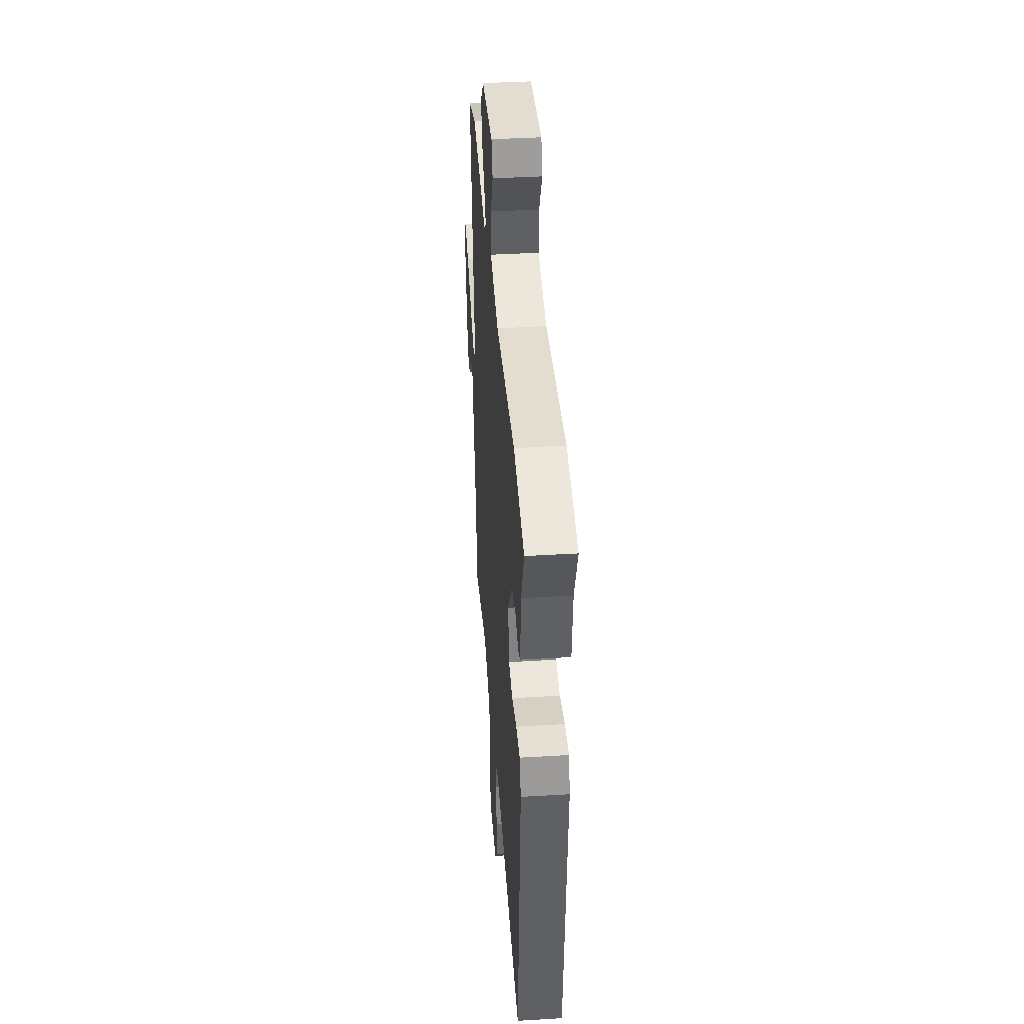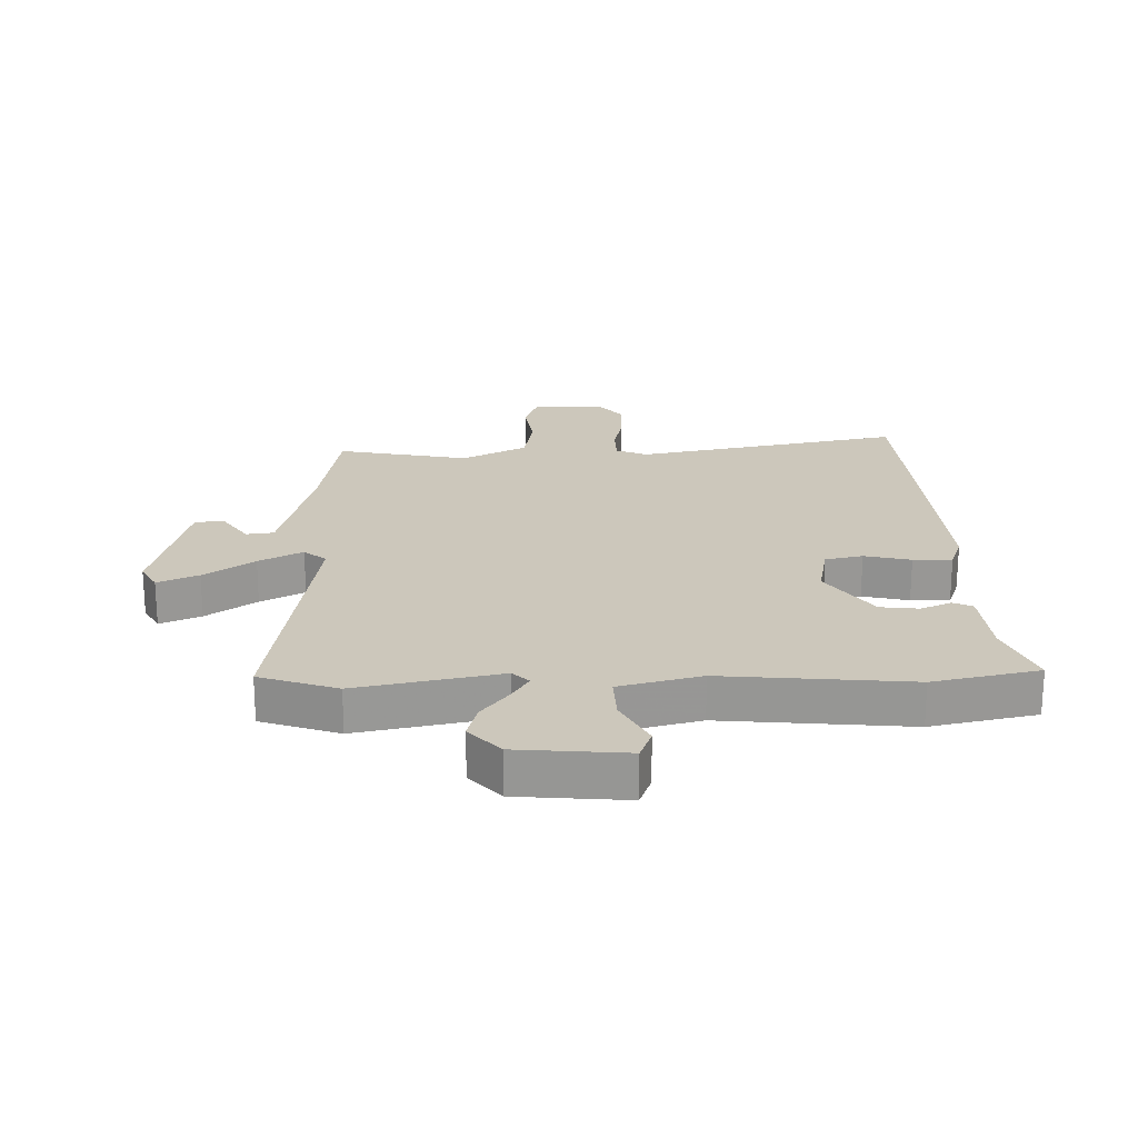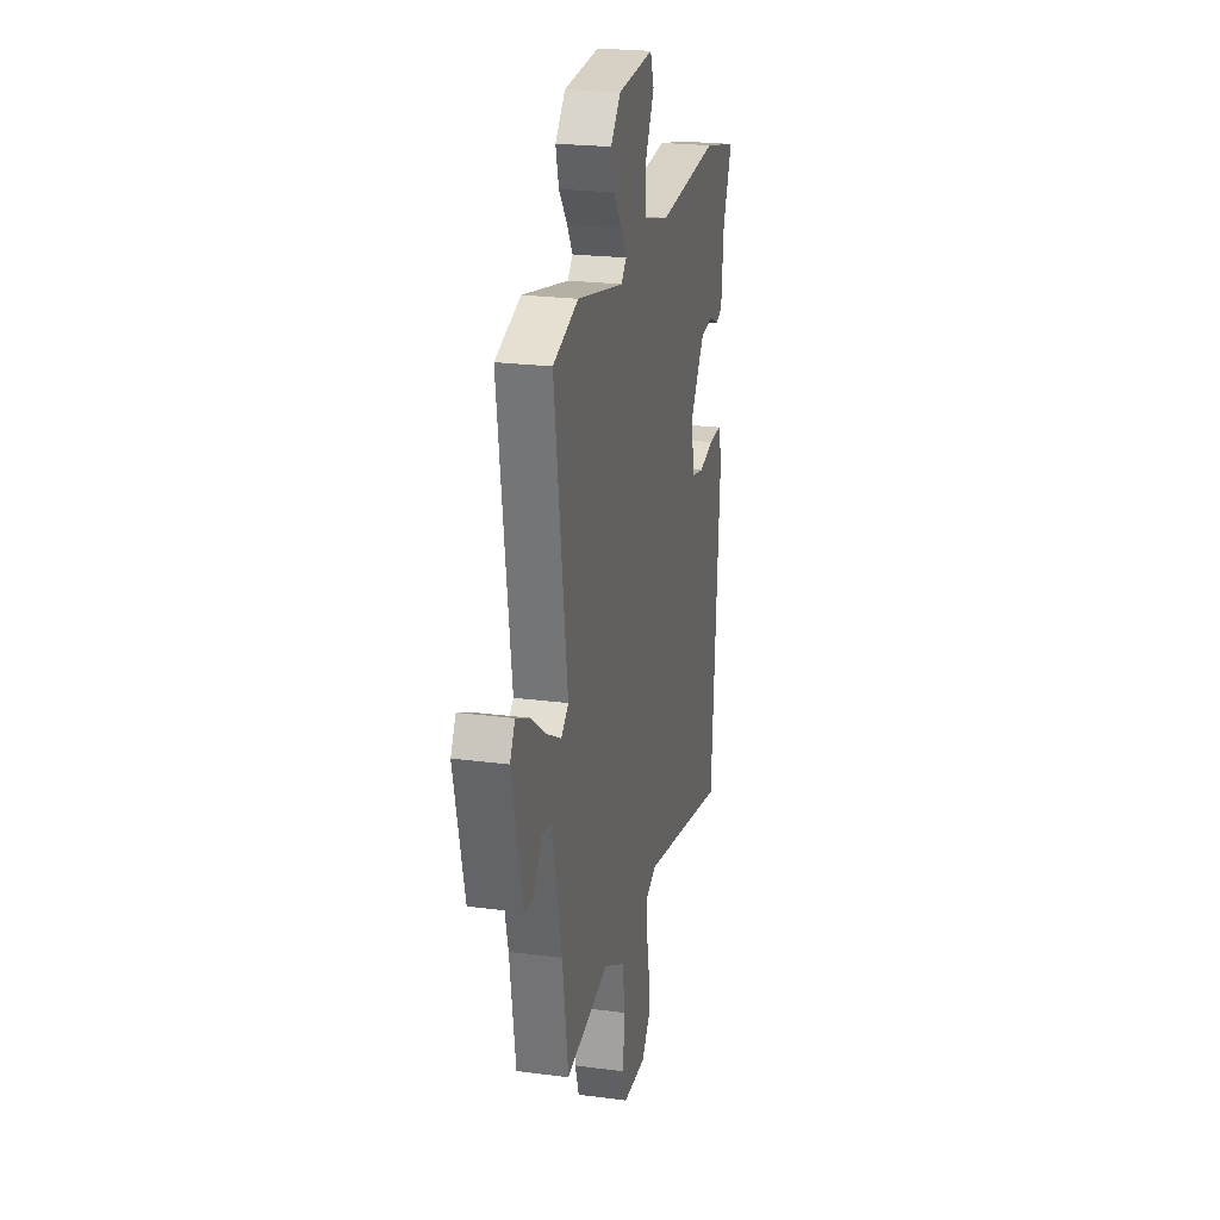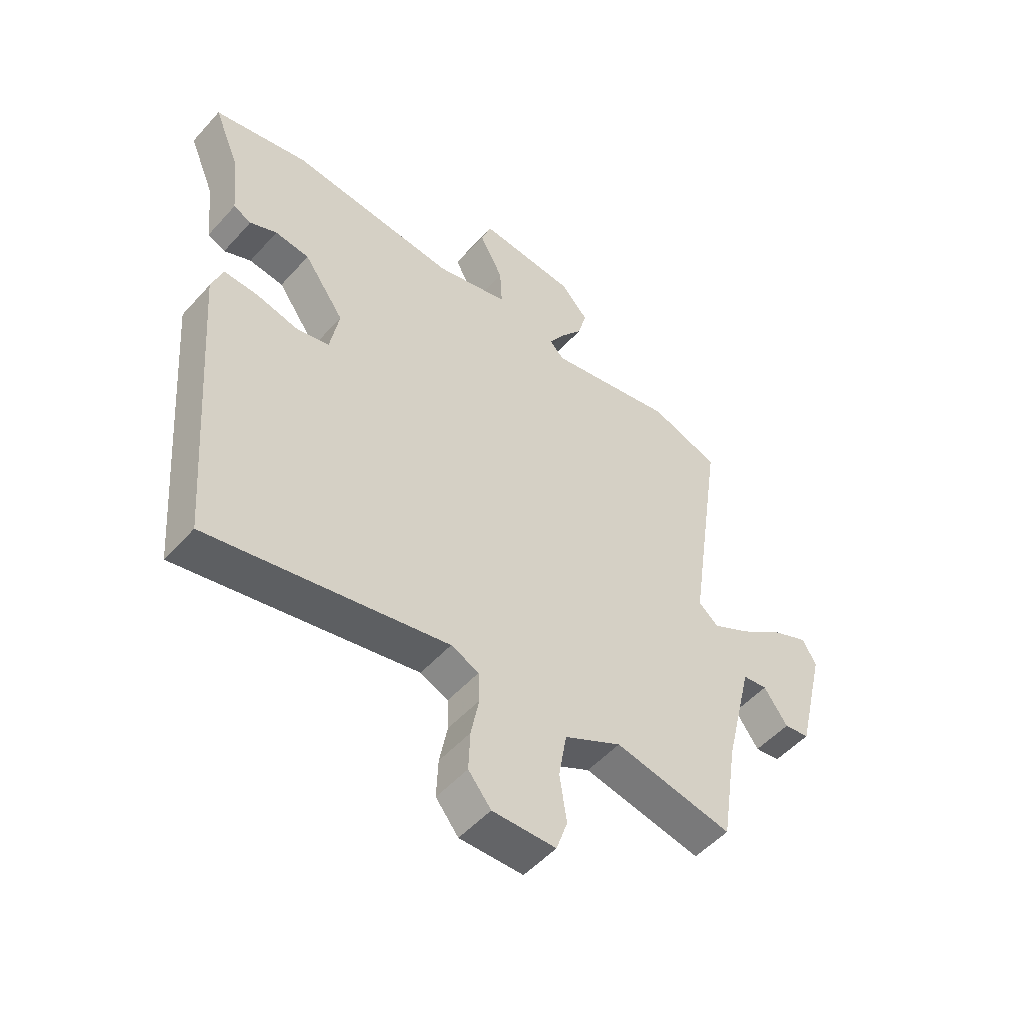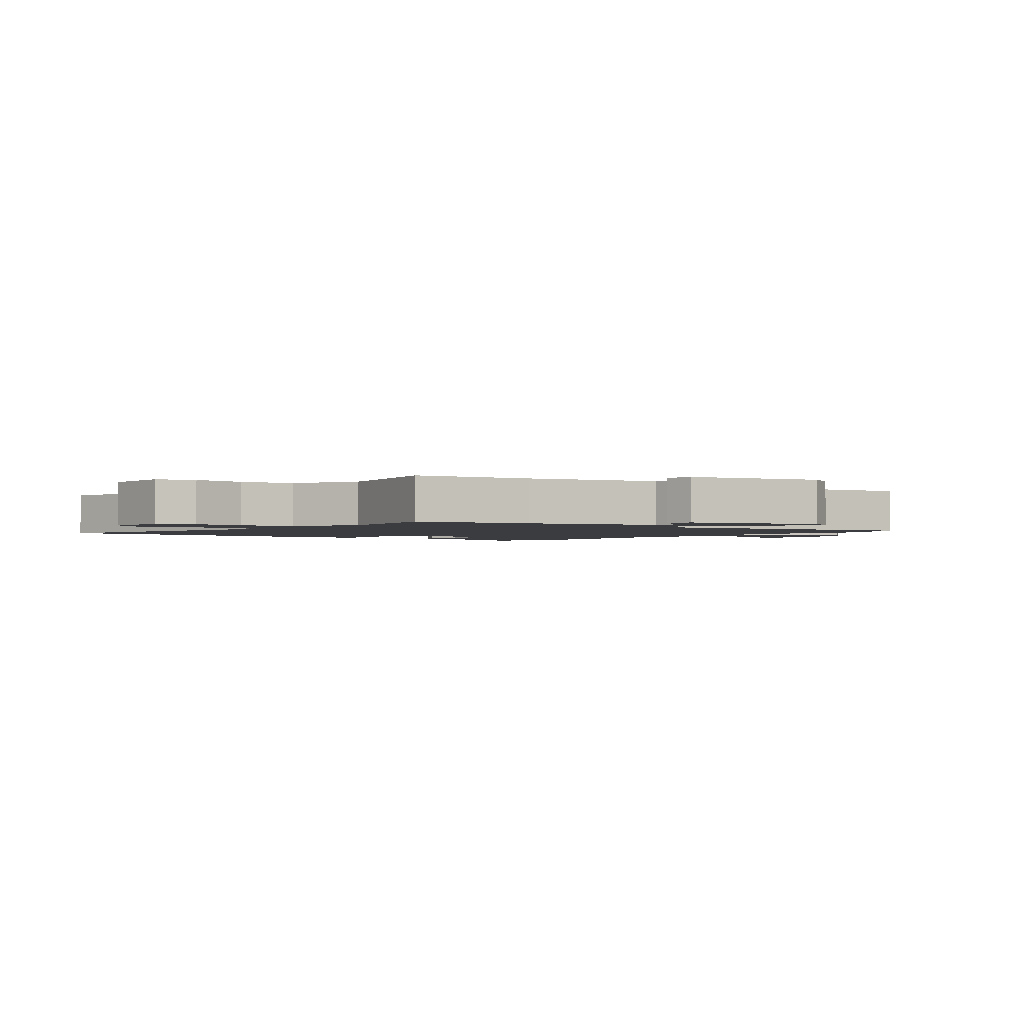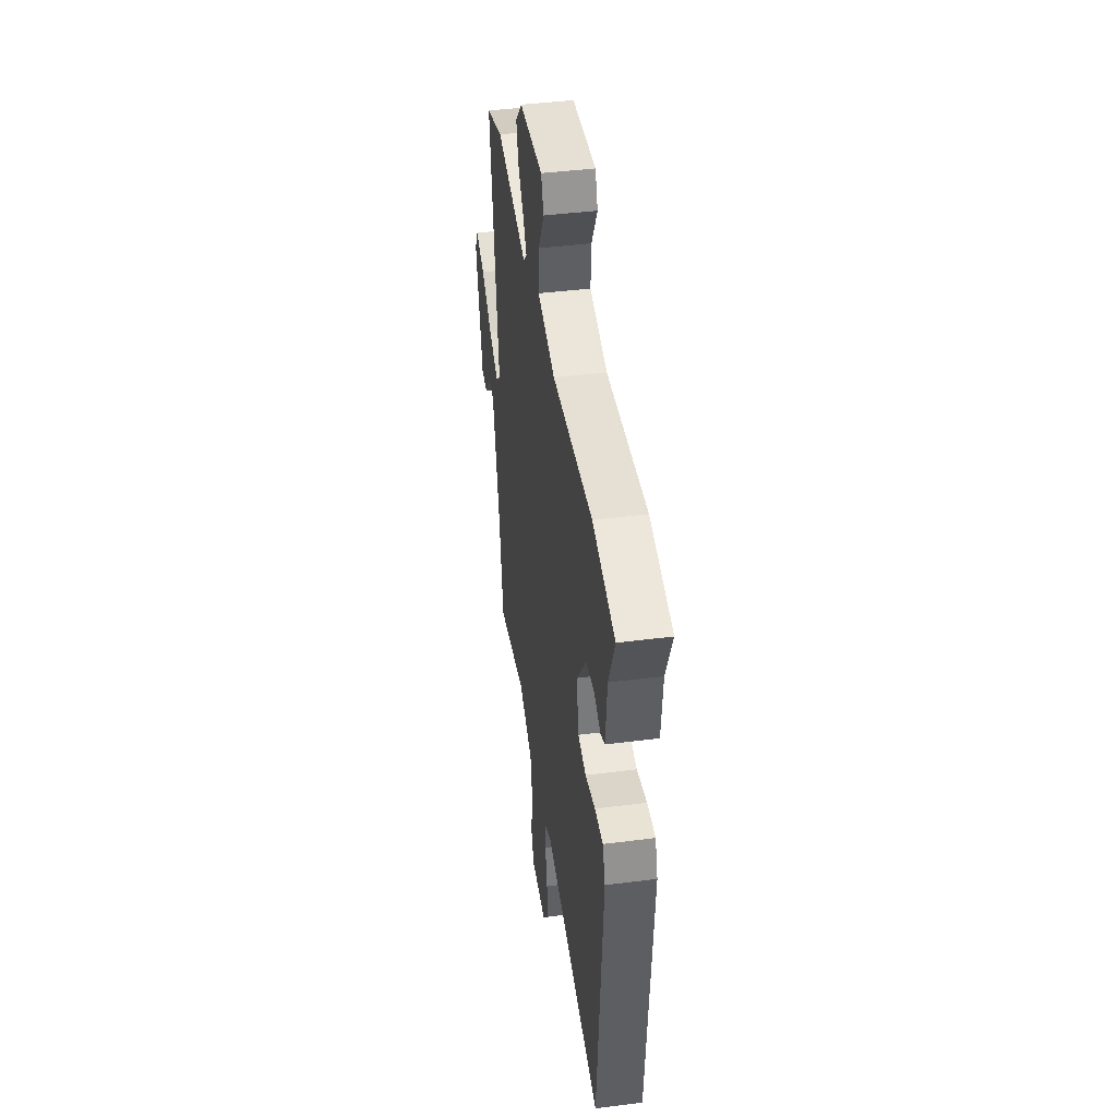
<metadata>
{"format":"obj","ext":"obj","renderer":"f3d","projection":"perspective","resolution":1024,"background":"white","views":[{"elev":39.8,"azim":85.7,"up":"+Z"},{"elev":21.7,"azim":-0.8,"up":"+Y"},{"elev":22.9,"azim":-77.3,"up":"+Z"},{"elev":-52.0,"azim":139.5,"up":"+Z"},{"elev":-1.9,"azim":-127.5,"up":"+Y"},{"elev":42.9,"azim":81.3,"up":"+Z"}]}
</metadata>
<code>
v 0.415 0.07 0.519
v 0.589 0.07 0.48
v 0.541 0.07 0.365
v 0.529 0.07 0.242
v 0.496 0.07 0.227
v 0.446 0.07 0.25
v 0.382 0.07 0.243
v 0.307 0.07 0.137
v 0.324 0.07 0.044
v 0.386 0.07 0.03
v 0.463 0.07 0.048
v 0.527 0.07 0.05
v 0.547 0.07 -0.009
v 0.504 0.07 -0.567
v 0.061 0.07 -0.474
v 0.009 0.07 -0.496
v 0.007 0.07 -0.554
v 0.022 0.07 -0.631
v 0.025 0.07 -0.705
v -0.017 0.07 -0.757
v -0.135 0.07 -0.754
v -0.156 0.07 -0.692
v -0.143 0.07 -0.603
v -0.158 0.07 -0.515
v -0.265 0.07 -0.458
v -0.485 0.07 -0.5
v -0.515 0.07 -0.305
v -0.567 0.07 -0.088
v -0.613 0.07 -0.082
v -0.657 0.07 -0.145
v -0.704 0.07 -0.138
v -0.757 0.07 0.082
v -0.731 0.07 0.128
v -0.664 0.07 0.098
v -0.582 0.07 0.039
v -0.51 0.07 0
v -0.473 0.07 0.031
v -0.539 0.07 0.487
v -0.41 0.07 0.53
v -0.173 0.07 0.48
v -0.146 0.07 0.507
v -0.174 0.07 0.553
v -0.217 0.07 0.61
v -0.233 0.07 0.671
v -0.182 0.07 0.727
v -0.001 0.07 0.741
v 0.018 0.07 0.689
v -0.026 0.07 0.606
v -0.03 0.07 0.529
v 0.105 0.07 0.493
v 0.415 0 0.519
v 0.589 0 0.48
v 0.541 0 0.365
v 0.529 0 0.242
v 0.496 0 0.227
v 0.446 0 0.25
v 0.382 0 0.243
v 0.307 0 0.137
v 0.324 0 0.044
v 0.386 0 0.03
v 0.463 0 0.048
v 0.527 0 0.05
v 0.547 0 -0.009
v 0.504 0 -0.567
v 0.061 0 -0.474
v 0.009 0 -0.496
v 0.007 0 -0.554
v 0.022 0 -0.631
v 0.025 0 -0.705
v -0.017 0 -0.757
v -0.135 0 -0.754
v -0.156 0 -0.692
v -0.143 0 -0.603
v -0.158 0 -0.515
v -0.265 0 -0.458
v -0.485 0 -0.5
v -0.515 0 -0.305
v -0.567 0 -0.088
v -0.613 0 -0.082
v -0.657 0 -0.145
v -0.704 0 -0.138
v -0.757 0 0.082
v -0.731 0 0.128
v -0.664 0 0.098
v -0.582 0 0.039
v -0.51 0 0
v -0.473 0 0.031
v -0.539 0 0.487
v -0.41 0 0.53
v -0.173 0 0.48
v -0.146 0 0.507
v -0.174 0 0.553
v -0.217 0 0.61
v -0.233 0 0.671
v -0.182 0 0.727
v -0.001 0 0.741
v 0.018 0 0.689
v -0.026 0 0.606
v -0.03 0 0.529
v 0.105 0 0.493
f 46 47 48
f 45 46 48
f 44 45 48
f 43 44 48
f 42 43 48
f 41 42 48 49
f 40 41 49 50
f 37 38 39 40
f 33 34 35
f 32 33 35
f 31 32 35
f 30 31 35
f 29 30 35
f 28 29 35 36
f 27 28 36 37
f 37 40 50
f 27 37 50
f 26 27 50
f 25 26 50
f 21 22 23
f 20 21 23
f 19 20 23
f 18 19 23
f 17 18 23
f 16 17 23 24
f 13 14 15
f 12 13 15
f 11 12 15
f 10 11 15
f 16 24 25
f 15 16 25
f 10 15 25
f 9 10 25
f 3 4 5 6
f 3 6 7
f 2 3 7
f 1 2 7
f 50 1 7 8
f 8 9 25 50
f 98 97 96
f 98 96 95
f 98 95 94
f 98 94 93
f 98 93 92
f 99 98 92 91
f 100 99 91 90
f 90 89 88 87
f 85 84 83
f 85 83 82
f 85 82 81
f 85 81 80
f 85 80 79
f 86 85 79 78
f 87 86 78 77
f 100 90 87
f 100 87 77
f 100 77 76
f 100 76 75
f 73 72 71
f 73 71 70
f 73 70 69
f 73 69 68
f 73 68 67
f 74 73 67 66
f 65 64 63
f 65 63 62
f 65 62 61
f 65 61 60
f 75 74 66
f 75 66 65
f 75 65 60
f 75 60 59
f 56 55 54 53
f 57 56 53
f 57 53 52
f 57 52 51
f 58 57 51 100
f 100 75 59 58
f 1 51 52 2
f 2 52 53 3
f 3 53 54 4
f 4 54 55 5
f 5 55 56 6
f 6 56 57 7
f 7 57 58 8
f 8 58 59 9
f 9 59 60 10
f 10 60 61 11
f 11 61 62 12
f 12 62 63 13
f 13 63 64 14
f 14 64 65 15
f 15 65 66 16
f 16 66 67 17
f 17 67 68 18
f 18 68 69 19
f 19 69 70 20
f 20 70 71 21
f 21 71 72 22
f 22 72 73 23
f 23 73 74 24
f 24 74 75 25
f 25 75 76 26
f 26 76 77 27
f 27 77 78 28
f 28 78 79 29
f 29 79 80 30
f 30 80 81 31
f 31 81 82 32
f 32 82 83 33
f 33 83 84 34
f 34 84 85 35
f 35 85 86 36
f 36 86 87 37
f 37 87 88 38
f 38 88 89 39
f 39 89 90 40
f 40 90 91 41
f 41 91 92 42
f 42 92 93 43
f 43 93 94 44
f 44 94 95 45
f 45 95 96 46
f 46 96 97 47
f 47 97 98 48
f 48 98 99 49
f 49 99 100 50
f 50 100 51 1

</code>
